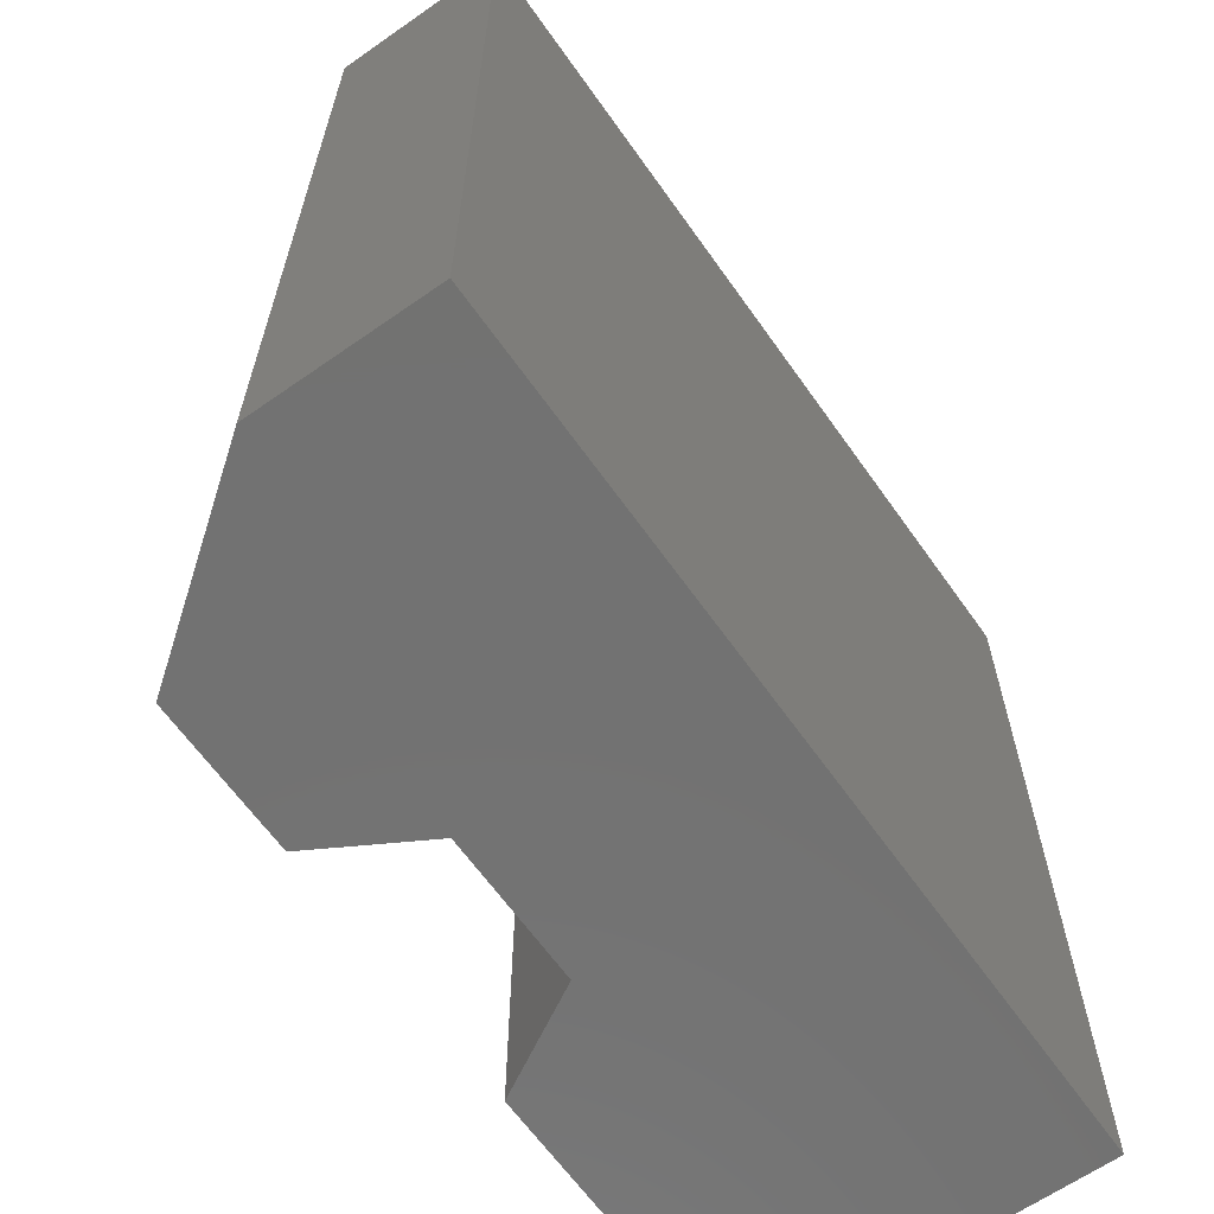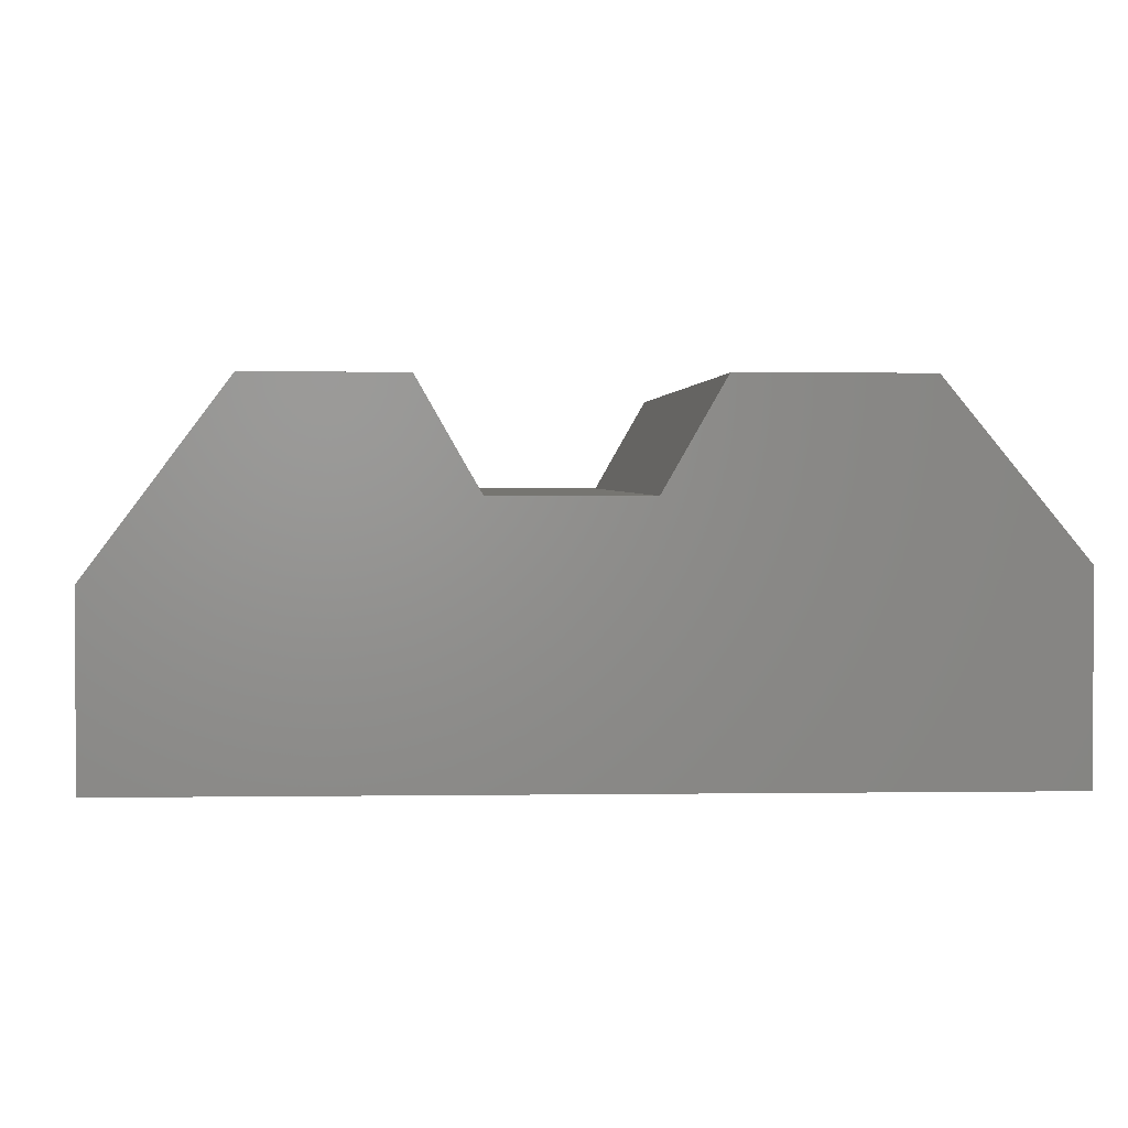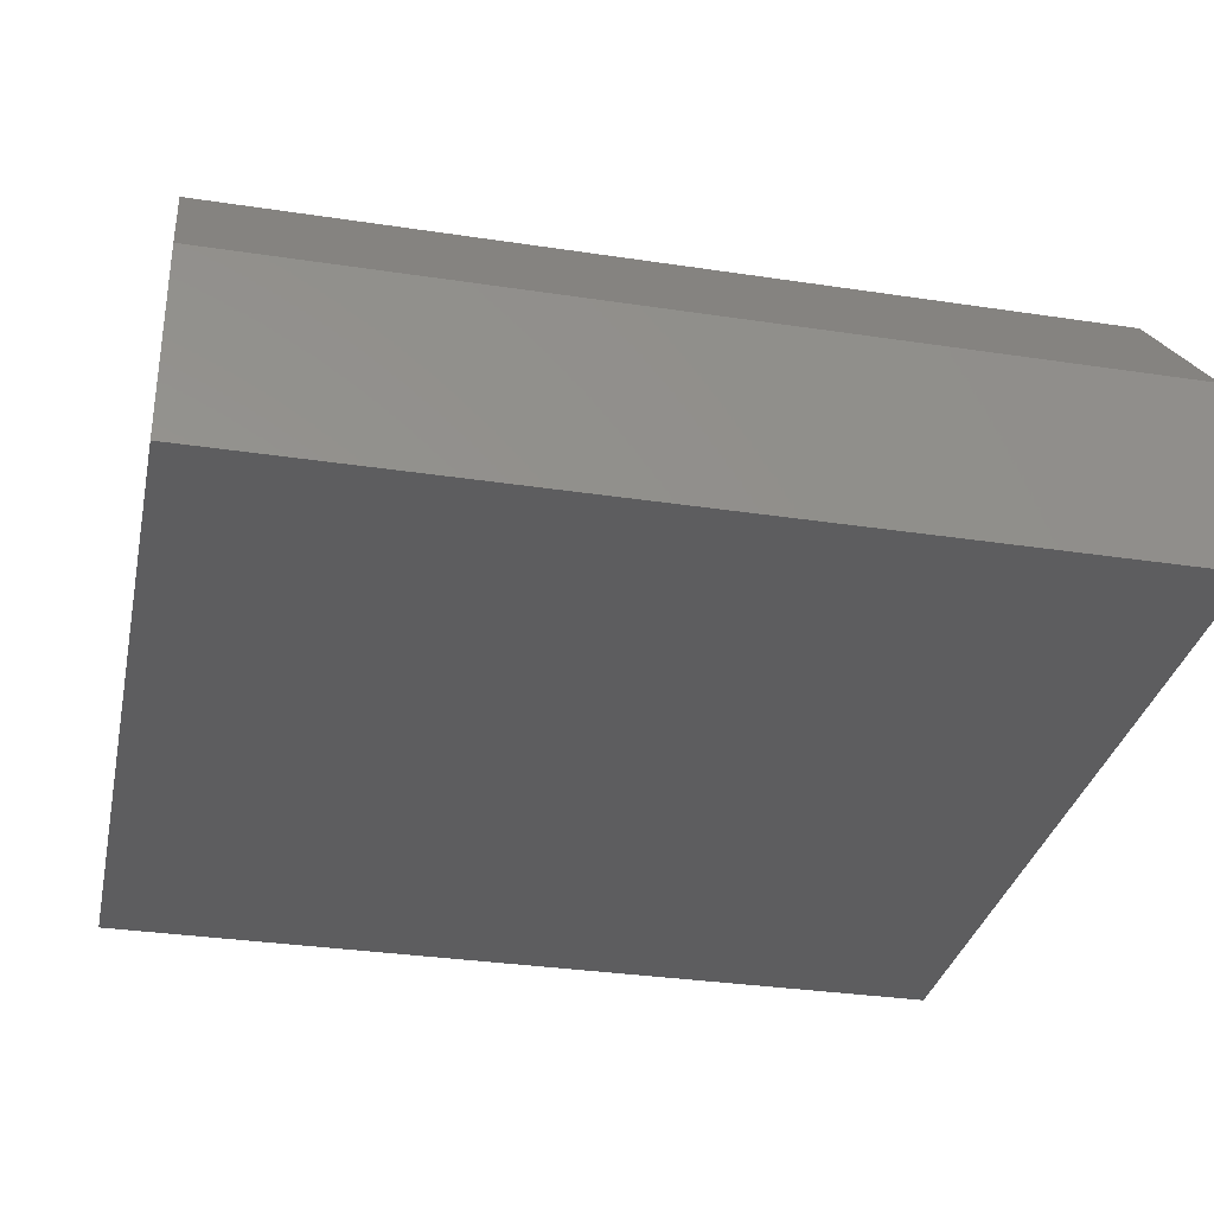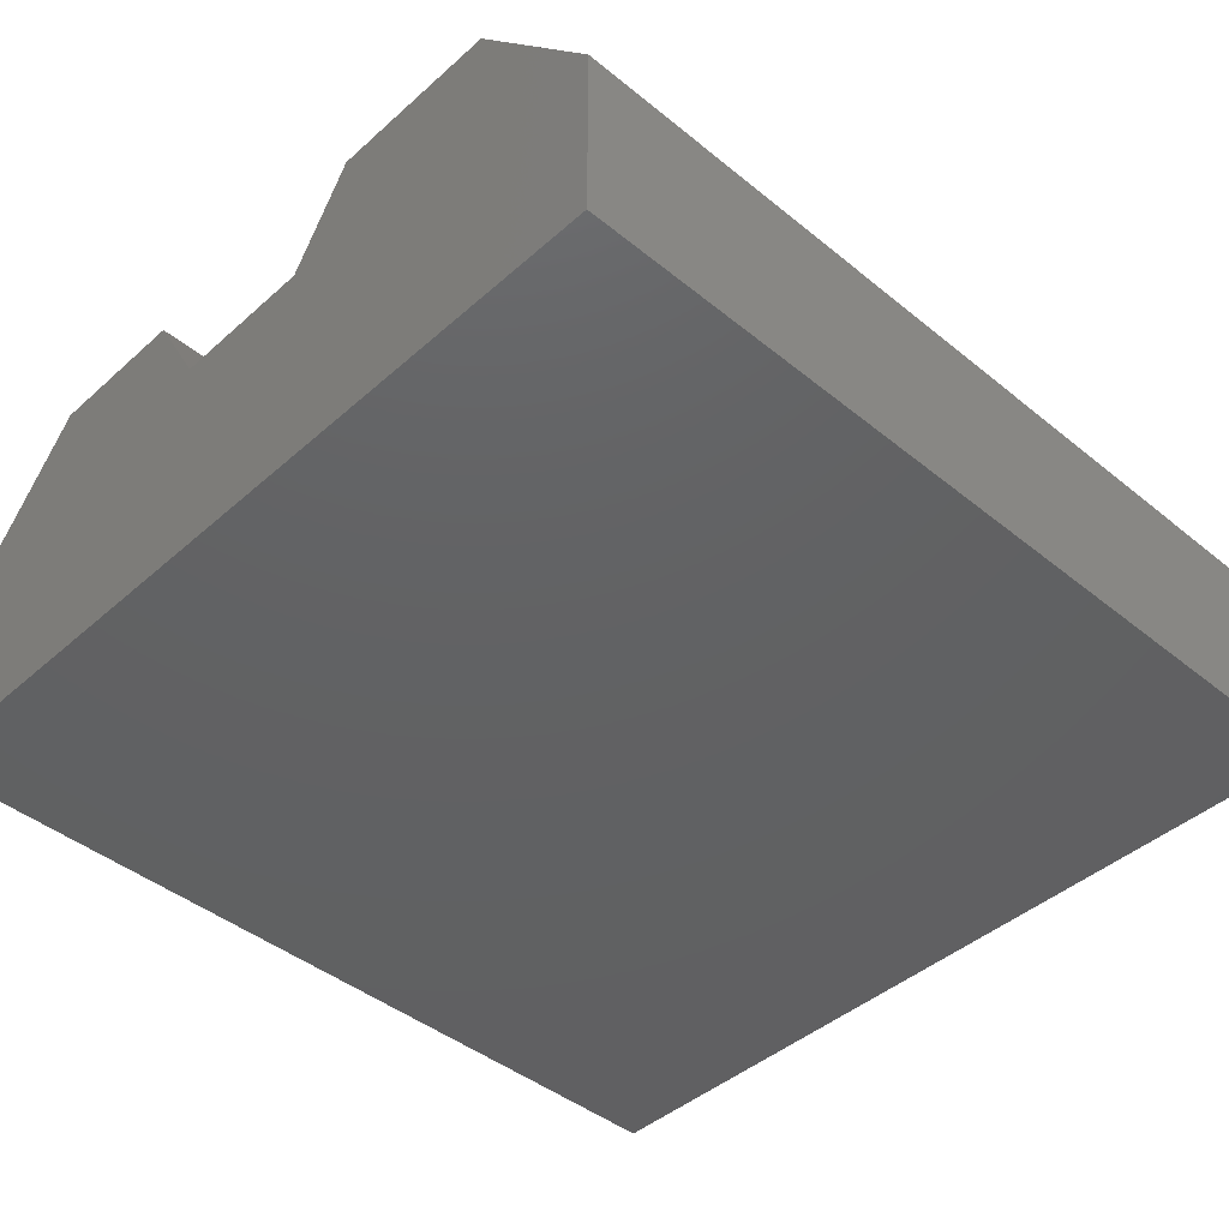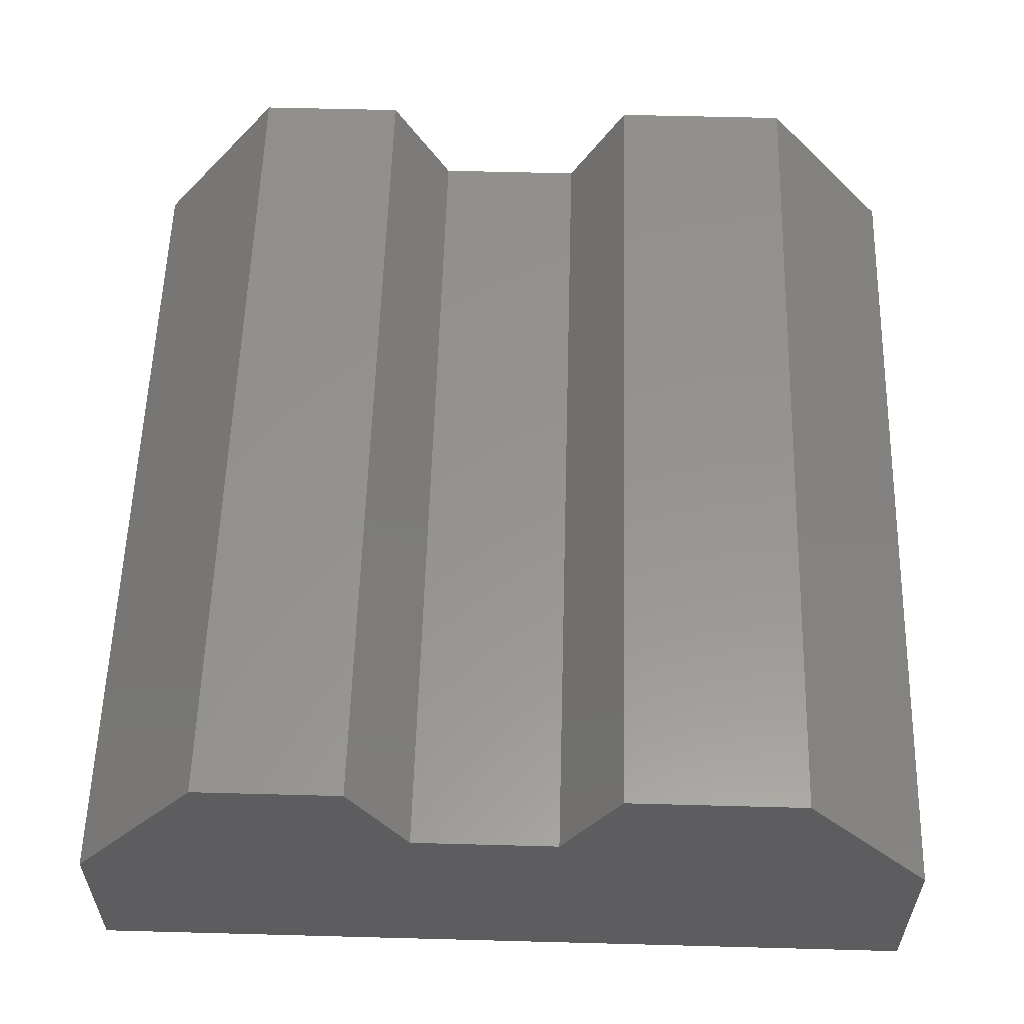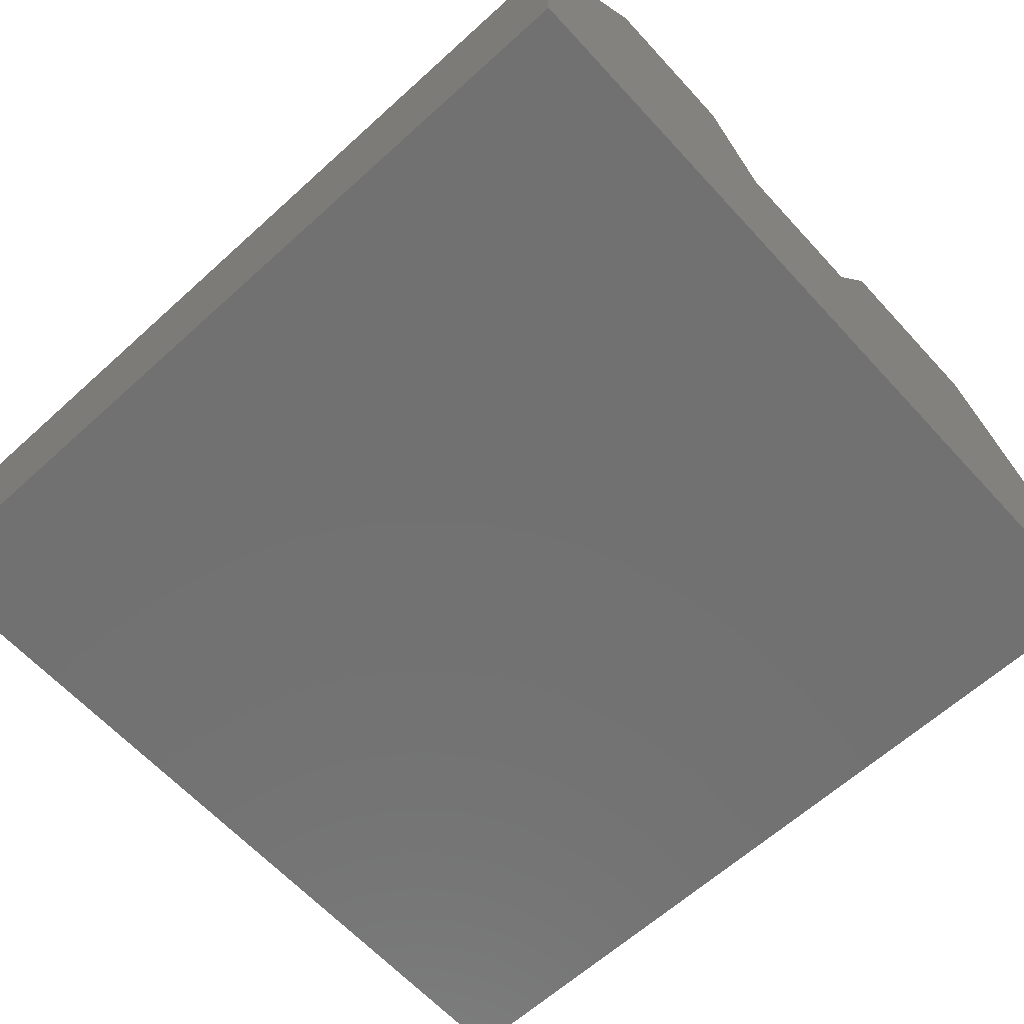
<metadata>
{"format":"stl","ext":"stl","renderer":"f3d","projection":"perspective","resolution":1024,"background":"white","views":[{"elev":-64.0,"azim":125.2,"up":"+Y"},{"elev":2.2,"azim":177.2,"up":"+Z"},{"elev":-32.5,"azim":-101.9,"up":"+Z"},{"elev":-43.4,"azim":-133.8,"up":"+Z"},{"elev":57.3,"azim":-178.4,"up":"+Z"},{"elev":-63.3,"azim":132.5,"up":"+Z"}]}
</metadata>
<code>
# stl→obj: 30 verts, 56 faces
v 0.8862 -0.01587 -0.3303
v -1.037 -0.9841 -0.3303
v -1.037 -0.01587 -0.3303
v 0.8862 -0.9841 -0.3303
v -1.037 -0.9841 0.1007
v -1.037 -0.01587 0.1007
v 0.8862 -0.01587 0.06755
v 0.8862 -0.9841 0.06755
v -1.037 0.9841 -0.3303
v 0.8862 0.9841 -0.3303
v -0.2079 -0.9841 0.2333
v -0.7384 -0.9841 0.4654
v -0.3406 -0.9841 0.4654
v 0.1236 -0.9841 0.2333
v 0.5878 -0.9841 0.4654
v 0.2563 -0.9841 0.4654
v -0.7384 -0.01587 0.4654
v -1.037 0.9841 0.1007
v 0.5878 -0.01587 0.4654
v 0.8862 0.9841 0.06755
v -0.2079 0.9841 0.2333
v -0.7384 0.9841 0.4654
v -0.3406 0.9841 0.4654
v 0.1236 0.9841 0.2333
v 0.5878 0.9841 0.4654
v 0.2563 0.9841 0.4654
v 0.2563 -0.01587 0.4654
v 0.1236 -0.01587 0.2333
v -0.2079 -0.01587 0.2333
v -0.3406 -0.01587 0.4654
f 1 2 3
f 1 4 2
f 3 5 6
f 3 2 5
f 7 4 1
f 7 8 4
f 1 3 9
f 1 9 10
f 11 12 5
f 11 5 2
f 13 12 11
f 4 14 11
f 4 11 2
f 8 14 4
f 15 16 14
f 15 14 8
f 6 12 17
f 6 5 12
f 3 6 18
f 3 18 9
f 19 8 7
f 19 15 8
f 7 1 10
f 7 10 20
f 21 18 22
f 21 9 18
f 23 21 22
f 10 21 24
f 10 9 21
f 20 10 24
f 25 24 26
f 25 20 24
f 27 15 19
f 27 16 15
f 28 16 27
f 28 14 16
f 29 14 28
f 29 11 14
f 30 11 29
f 30 13 11
f 17 13 30
f 17 12 13
f 6 17 22
f 6 22 18
f 19 7 20
f 19 20 25
f 27 19 25
f 27 25 26
f 28 27 26
f 28 26 24
f 29 28 24
f 29 24 21
f 30 29 21
f 30 21 23
f 17 30 23
f 17 23 22

</code>
